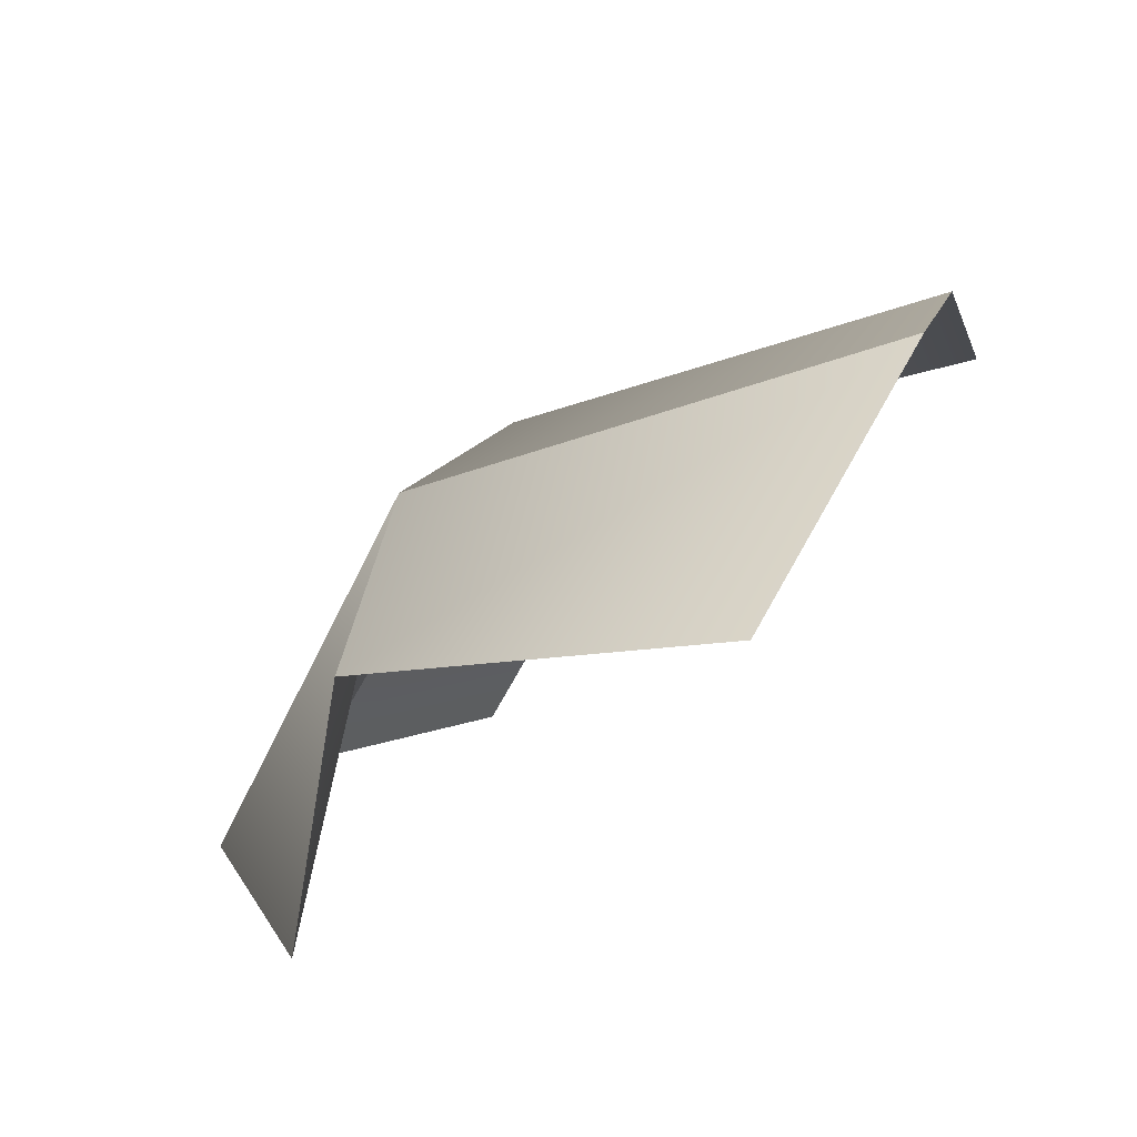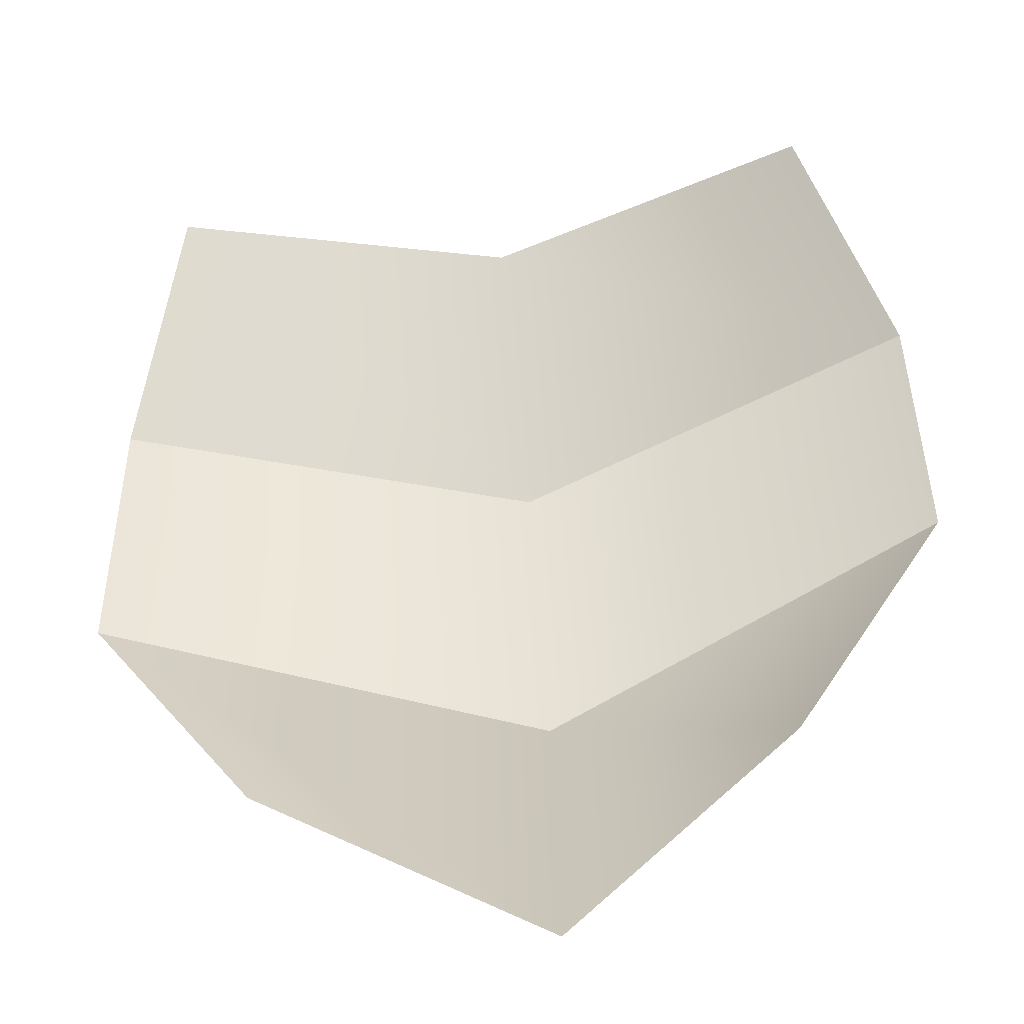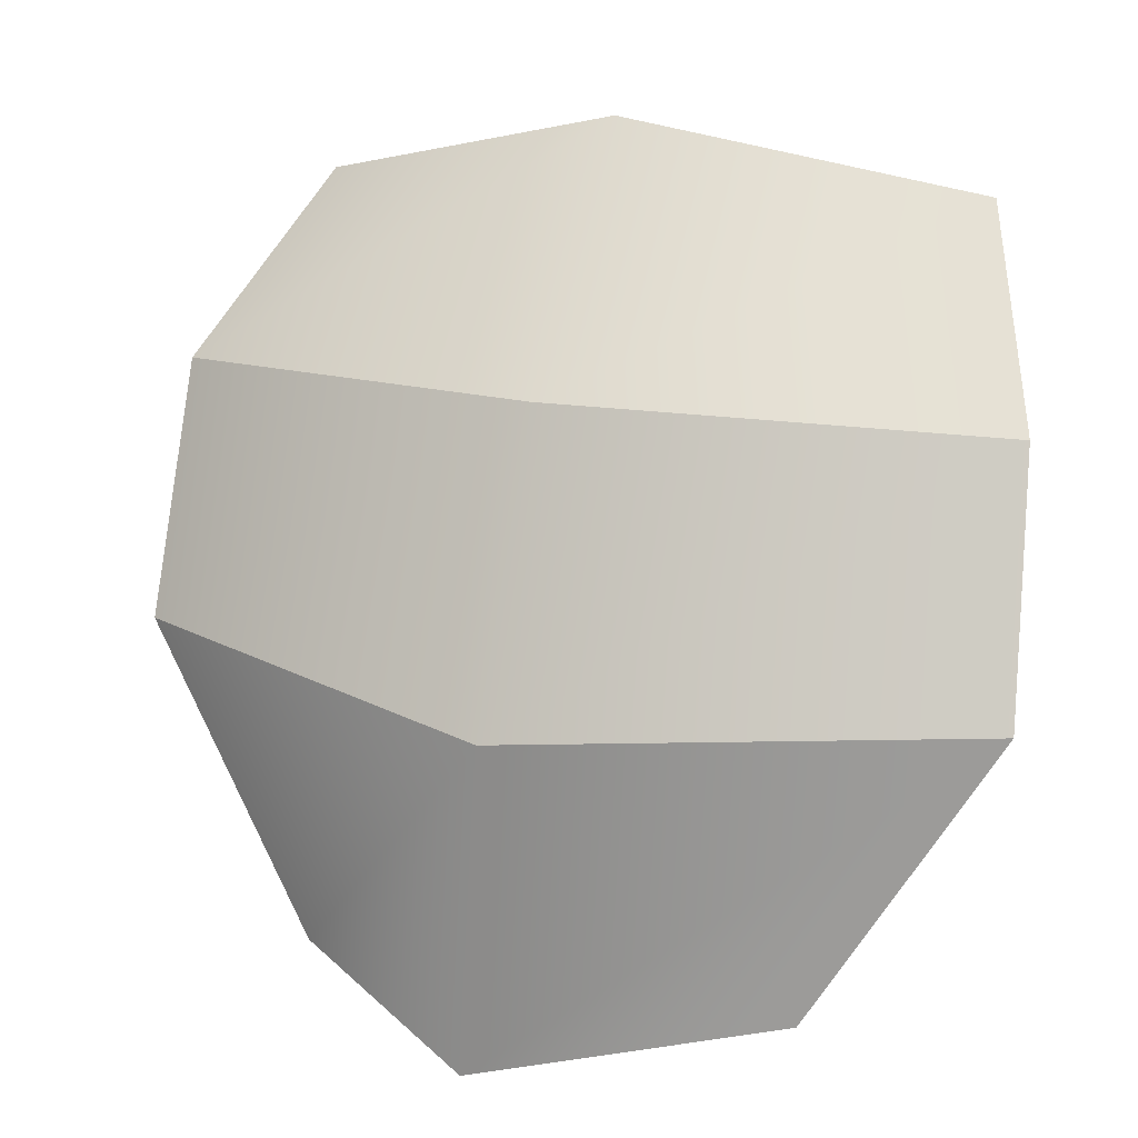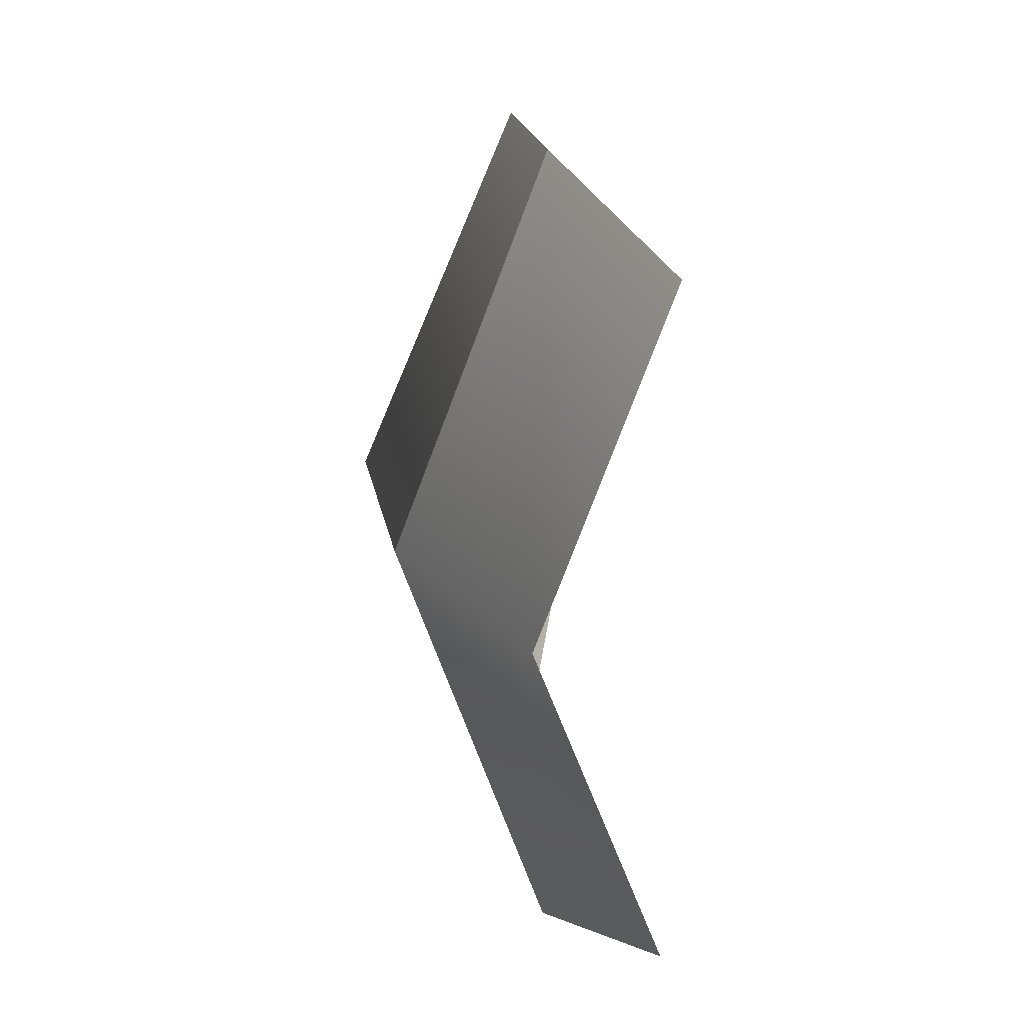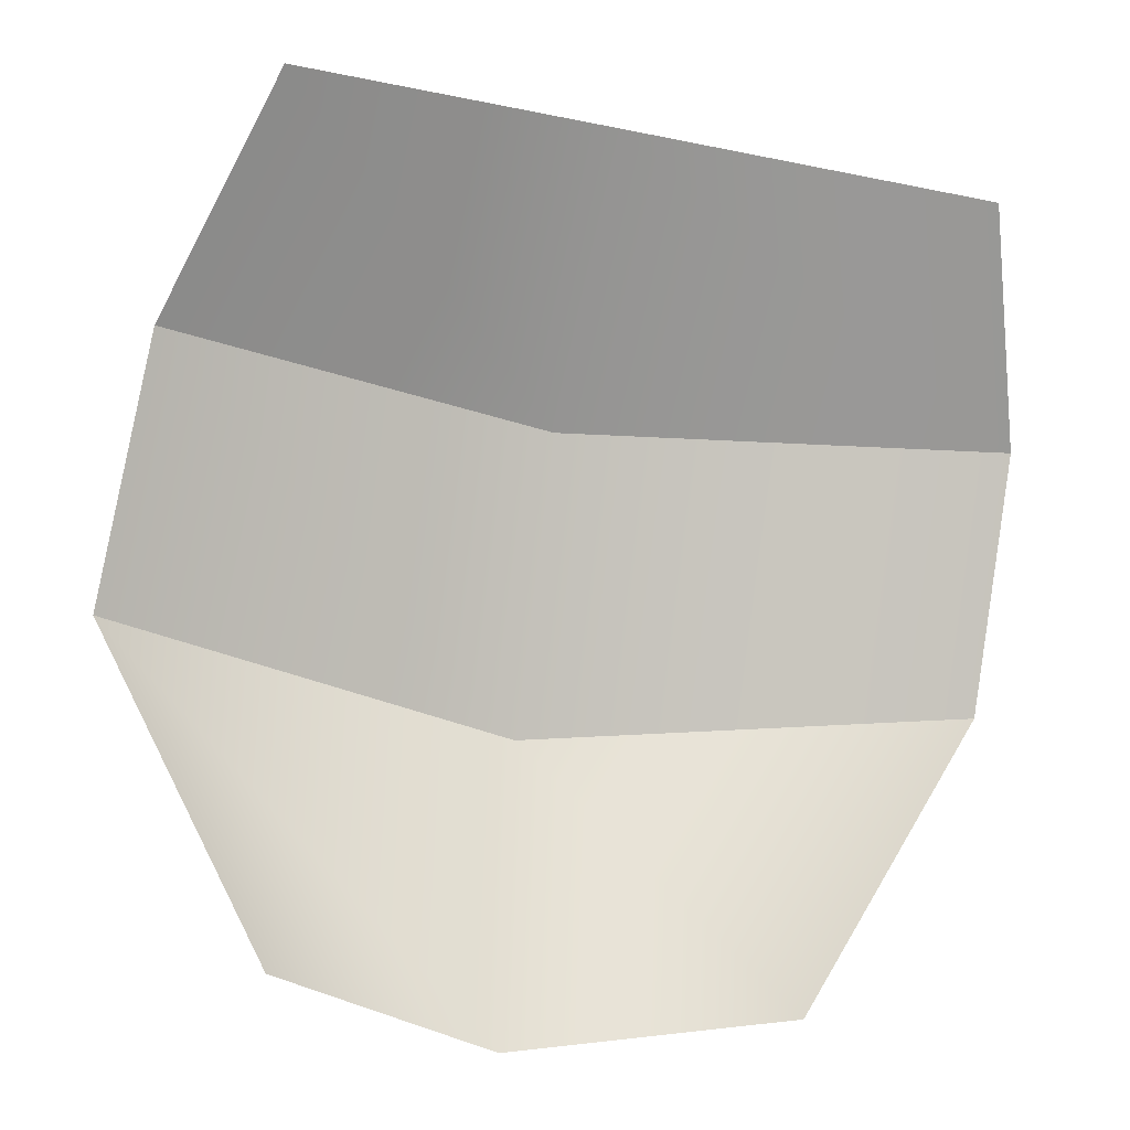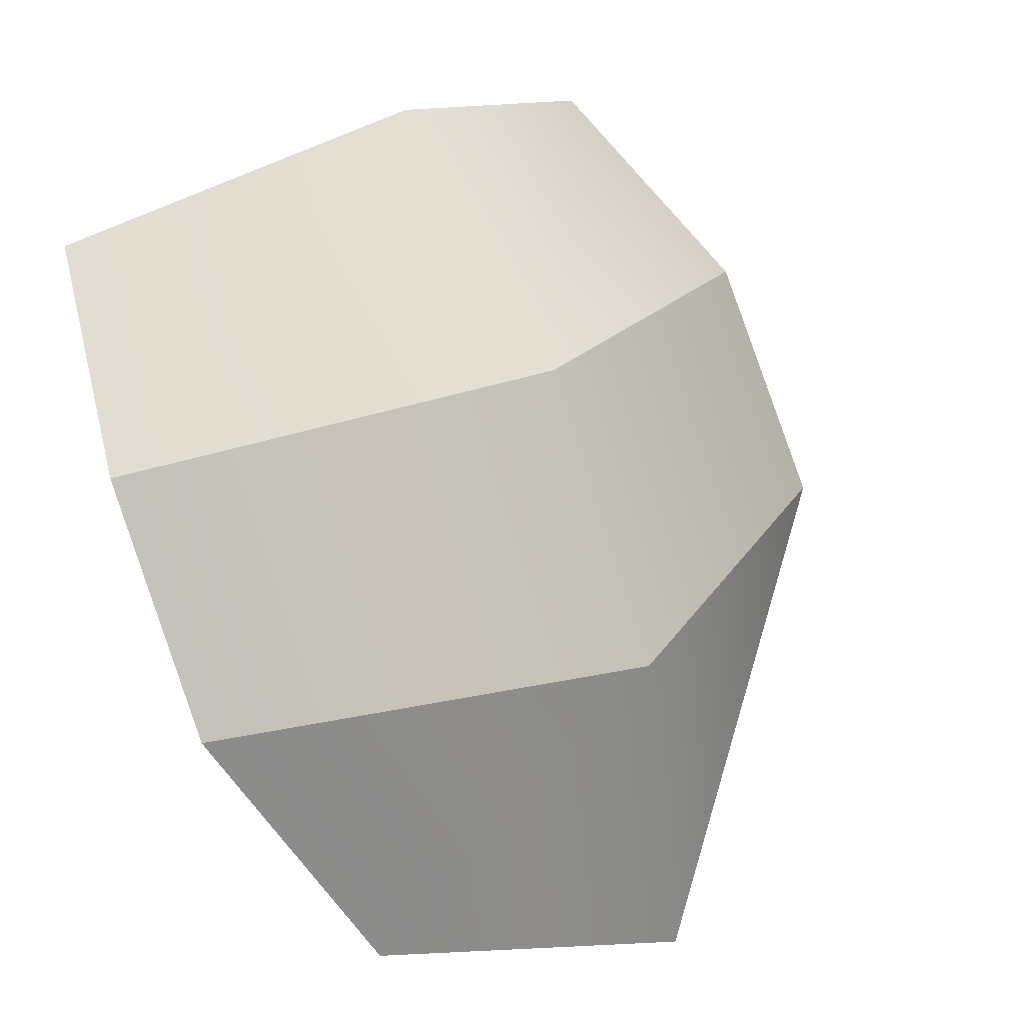
<metadata>
{"format":"obj","ext":"obj","renderer":"f3d","projection":"perspective","resolution":1024,"background":"white","views":[{"elev":-54.1,"azim":132.2,"up":"+Y"},{"elev":-66.1,"azim":-81.7,"up":"+Y"},{"elev":20.0,"azim":110.3,"up":"+Y"},{"elev":19.2,"azim":-162.2,"up":"+Z"},{"elev":-26.1,"azim":-106.2,"up":"+Y"},{"elev":24.9,"azim":47.2,"up":"+Y"}]}
</metadata>
<code>
g default
v 0.809 1.094 -0.2645
v 0.809 1.094 0.2437
v 1 1.094 0
v 0.7694 1.403 -0.4458
v 0.7694 1.403 0.4217
v 0.9511 1.403 0
v 0.6545 1.646 -0.4234
v 0.6545 1.642 0.4274
v 0.809 1.682 0
v 0.4755 1.827 -0.3455
v 0.4755 1.808 0.3455
v 0.5878 1.903 0
g polySurface2 pSphere1
f 2 3 6 5
f 3 1 4 6
f 5 6 9 8
f 6 4 7 9
f 8 9 12 11
f 9 7 10 12

</code>
